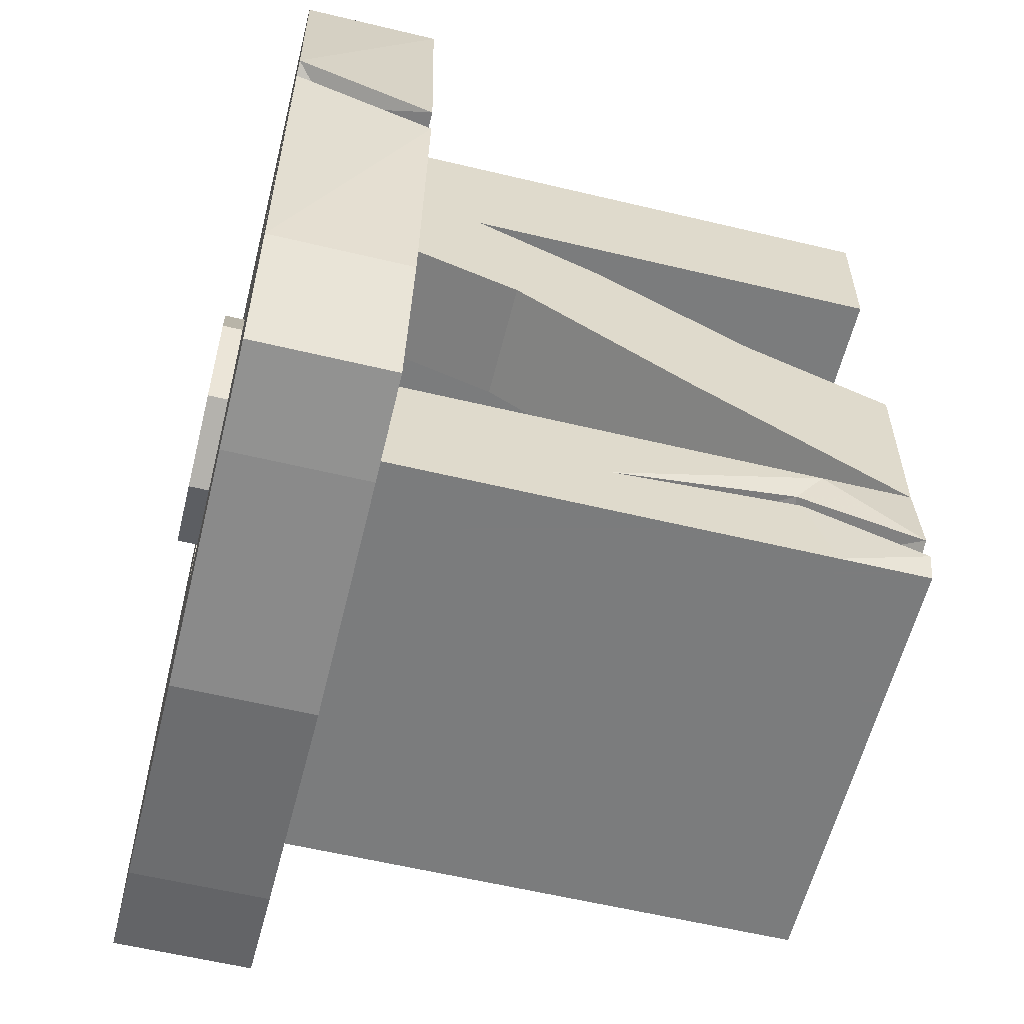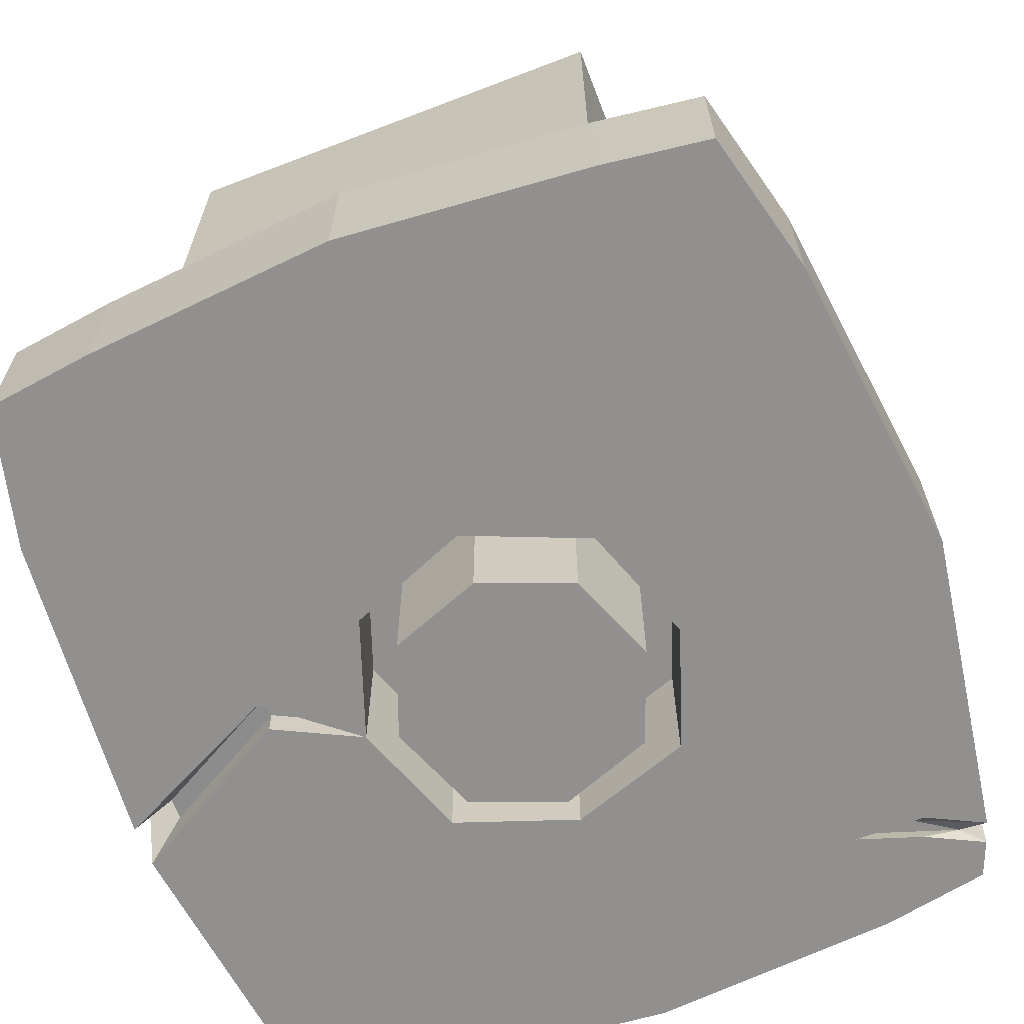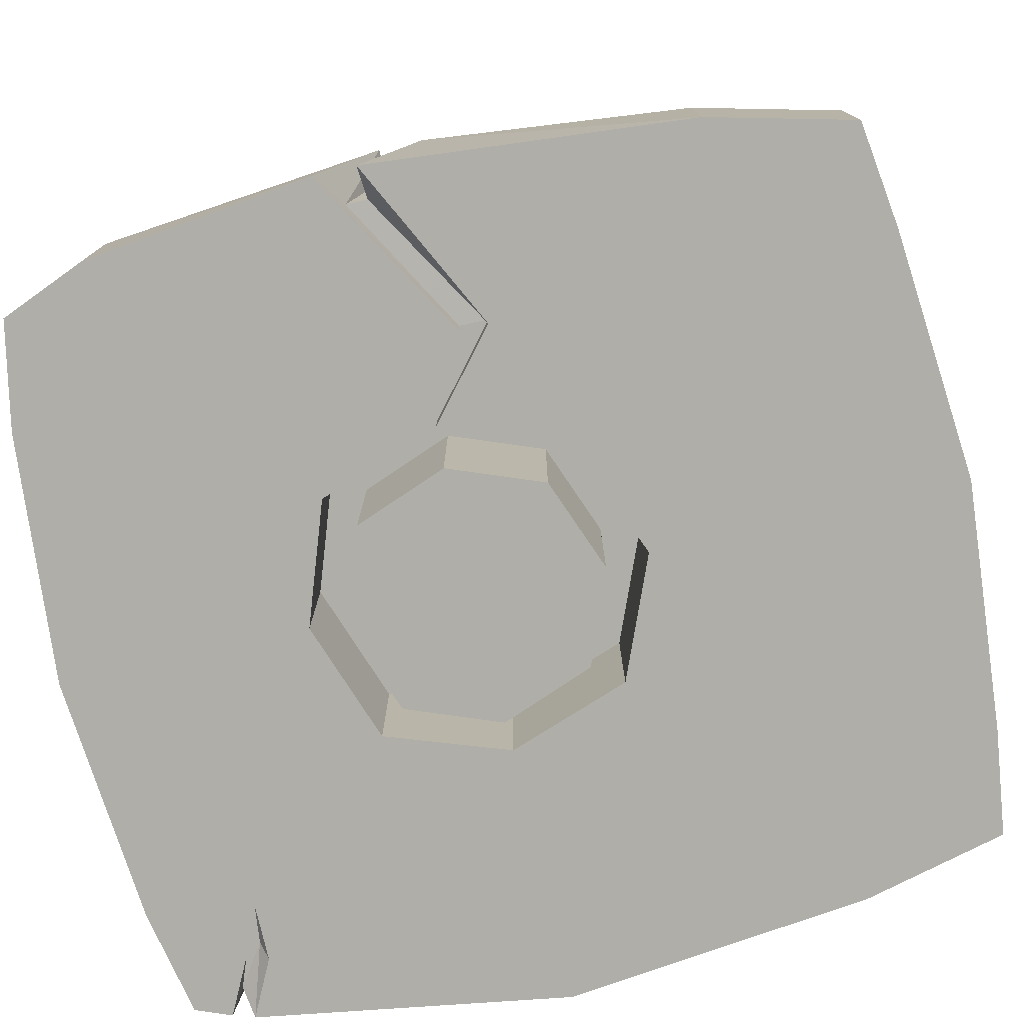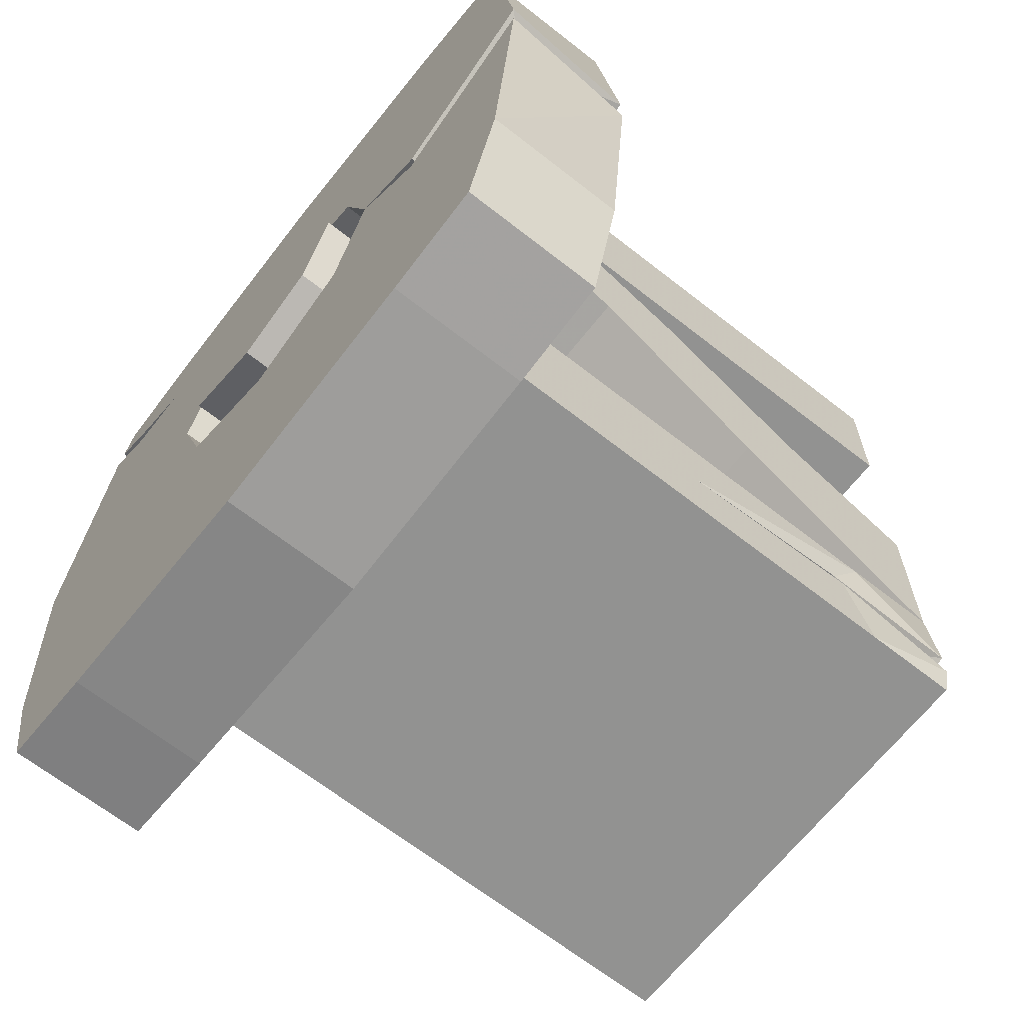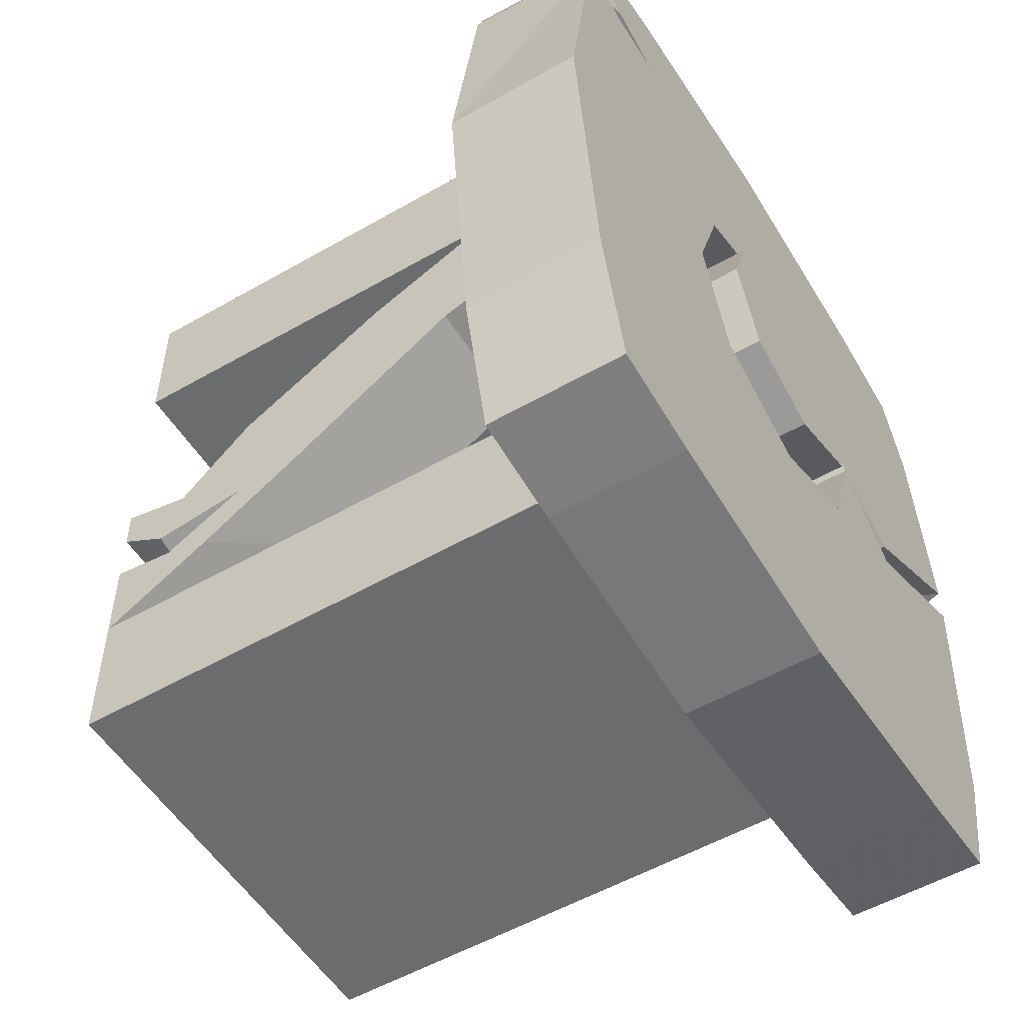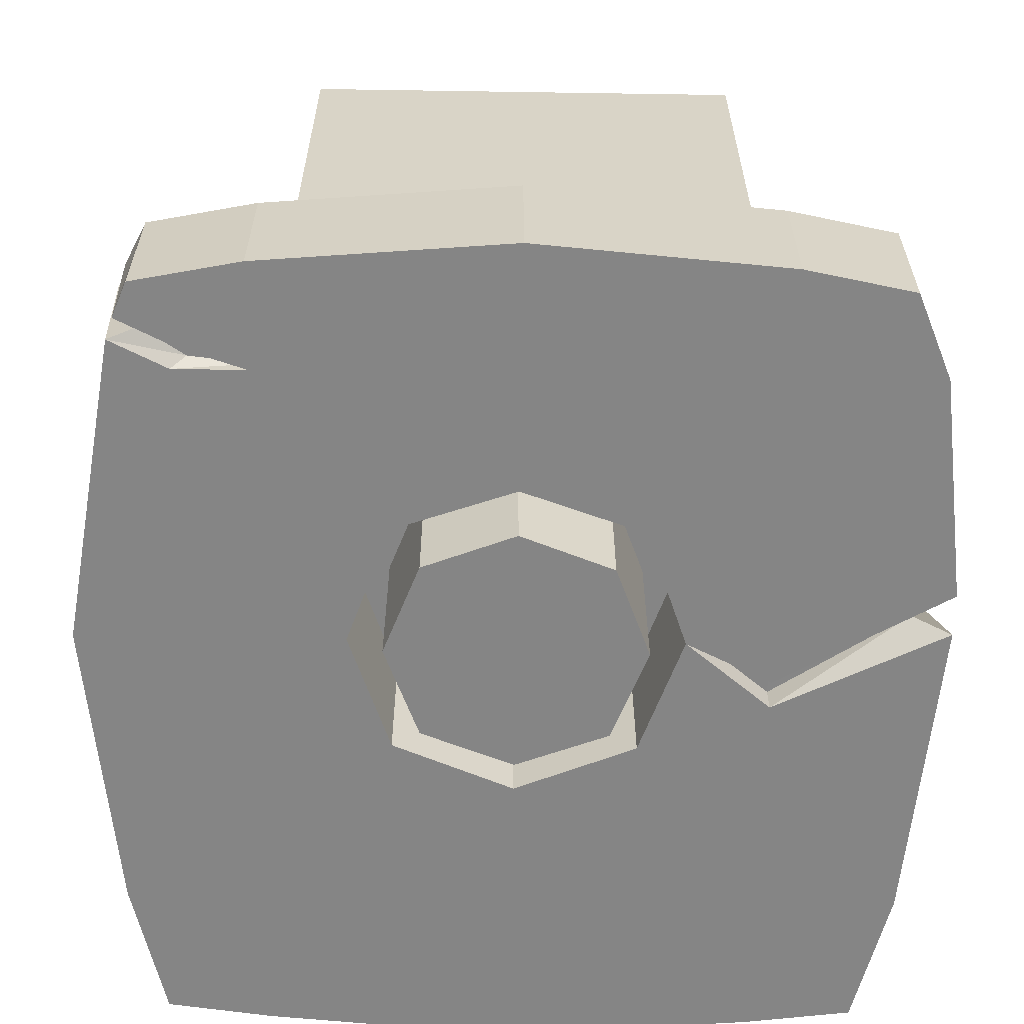
<metadata>
{"format":"obj","ext":"obj","renderer":"f3d","projection":"perspective","resolution":1024,"background":"white","views":[{"elev":-58.7,"azim":76.1,"up":"+Z"},{"elev":-65.7,"azim":-158.9,"up":"+Y"},{"elev":-77.5,"azim":103.0,"up":"+Y"},{"elev":-66.3,"azim":51.8,"up":"+Z"},{"elev":-53.6,"azim":-58.5,"up":"+Z"},{"elev":-61.8,"azim":-0.9,"up":"+Y"}]}
</metadata>
<code>
v -0.25 -0.5938 -0.2344
v -0.1016 -0.5938 -0.2344
v -0.1016 -0.1016 -0.2344
v -0.25 -0.1016 -0.2344
v -0.25 -0.5938 -0.3984
v -0.25 -0.1016 -0.3984
v -0.1406 -0.5938 -0.3984
v -0.1406 -0.1016 -0.3984
v 0.1562 -0.5938 -0.3984
v 0.1562 -0.1016 -0.3984
v 0.2578 -0.1016 -0.3984
v 0.2578 -0.3438 -0.3984
v 0.2578 -0.5938 -0.3984
v 0.2578 -0.5938 -0.2344
v 0.2578 -0.3438 -0.3203
v 0.2578 -0.3438 -0.2344
v 0.1172 -0.5938 -0.2344
v 0.1172 -0.1016 -0.2344
v -0.25 0 -0.3984
v -0.1406 0 -0.3984
v 0.1562 0 -0.3984
v 0.2578 0 -0.3984
v 0.2656 0 -0.3672
v 0.2578 -0.1328 -0.3047
v 0.1719 -0.1172 -0.2969
v 0.1797 -0.3281 -0.3203
v 0.25 -0.1328 -0.2734
v 0.2578 -0.1016 -0.2344
v 0.1172 0 -0.2344
v -0.1016 0 -0.2344
v -0.25 0 -0.2344
v 0.2656 0 -0.3359
v 0.2578 0 -0.2344
v 0.1719 -0.1172 -0.2812
v 0.2344 0 -0.3438
v 0.2344 0 -0.3672
v -0.25 -0.1641 0.04688
v -0.1016 -0.1641 0.04688
v -0.1016 0 -0.02344
v -0.25 -0.07812 -0.03906
v -0.25 -0.05469 -0.1016
v -0.25 -0.1641 -0.08594
v -0.25 -0.2422 -0.07812
v -0.25 -0.4453 0.0625
v -0.25 -0.3438 0.1562
v -0.1016 -0.3438 0.1562
v -0.1016 -0.2422 -0.07812
v -0.25 -0.125 -0.1562
v 0.1172 -0.2422 -0.07812
v 0.1172 -0.1641 0.04688
v 0.1172 0 -0.02344
v 0.2578 -0.2422 -0.07812
v 0.2578 -0.4453 0.0625
v 0.1172 -0.4453 0.0625
v 0.1172 -0.3438 0.1562
v 0.2578 -0.1641 0.04688
v 0.2578 0 -0.02344
v 0.2578 -0.3438 0.1562
v 0.2578 -0.4922 0.2266
v 0.2578 -0.5938 0.1172
v 0.1172 -0.5938 0.1172
v 0.1172 -0.4922 0.2266
v -0.1016 -0.4922 0.2266
v -0.25 -0.4922 0.2266
v -0.25 0 0.2266
v -0.1016 0 0.2266
v 0.1172 0 0.2266
v -0.1016 -0.5938 0.2266
v -0.1016 -0.5938 0.1172
v -0.1016 -0.4453 0.0625
v -0.25 -0.5938 0.1172
v -0.25 -0.5938 0.2266
v -0.25 -0.4922 0.3906
v -0.25 0 0.3906
v -0.1406 -0.4922 0.3906
v -0.1406 0 0.3906
v -0.25 -0.5938 0.3906
v -0.1406 -0.5938 0.3906
v 0.1562 -0.5938 0.3906
v 0.1562 -0.4922 0.3906
v 0.1172 -0.5938 0.2266
v 0.2578 0 0.2266
v 0.2578 -0.5938 0.3906
v 0.2578 -0.4922 0.3906
v 0.2578 -0.5938 0.2266
v 0.2578 0 0.3906
v 0.1562 0 0.3906
v -0.25 0 -0.02344
v -0.25 0 -0.07031
v -0.2031 0 -0.07031
v -0.2188 -0.05469 -0.1094
v -0.2031 -0.1641 -0.08594
v -0.25 -0.07031 -0.1406
v -0.25 0 -0.1328
v -0.2188 -0.05469 -0.1328
v -0.2031 0 -0.1094
v -0.4062 -0.75 0.4062
v -0.3906 -0.75 0.4453
v -0.3906 -0.5938 0.4453
v -0.4141 -0.5938 0.3984
v -0.3828 -0.5938 0.3828
v -0.3828 -0.7344 0.3906
v -0.3438 -0.75 0.375
v -0.2734 -0.75 0.3516
v -0.2734 -0.75 0.4688
v -0.2734 -0.5938 0.4688
v 0.4609 -0.75 0.05469
v 0.2734 -0.75 -0.03906
v 0.2734 -0.75 -0.2422
v 0.4297 -0.75 -0.2969
v 0.4609 -0.5938 -0.007812
v 0.4297 -0.5938 -0.007812
v 0.4219 -0.7109 0.05469
v 0.2734 -0.7188 -0.03906
v 0.1797 -0.75 0.03906
v 0.1328 -0.75 -0.09375
v 0 -0.75 -0.2422
v 0 -0.75 -0.2969
v 0.2734 -0.75 -0.2969
v 0.3906 -0.75 -0.4531
v 0.3906 -0.5938 -0.4531
v 0.4297 -0.5938 -0.2969
v 0 -0.75 0.3516
v 0 -0.75 0.4922
v 0 -0.5938 0.4922
v 0.2734 -0.75 0.4688
v 0.2734 -0.5938 0.4688
v 0.3906 -0.5938 0.4453
v 0.3906 -0.75 0.4453
v 0.4297 -0.5938 0.3516
v 0.4297 -0.75 0.3516
v 0.4609 -0.75 0.1016
v 0.4609 -0.5938 0.03906
v 0.4219 -0.7109 0.07812
v 0.4297 -0.5938 0.03906
v -0.4688 -0.75 0.03906
v -0.2734 -0.75 0.03906
v -0.2734 -0.75 0.2812
v -0.4141 -0.75 0.3828
v -0.4688 -0.5938 0.03906
v -0.4297 -0.5938 -0.2969
v -0.4297 -0.75 -0.2969
v -0.2734 -0.75 -0.2422
v -0.1797 -0.75 0.03906
v -0.1328 -0.75 0.1719
v 0 -0.75 0.2812
v -0.3516 -0.75 0.3516
v -0.3359 -0.7344 0.3594
v -0.4219 -0.5938 0.375
v -0.1797 -0.5938 0.03906
v -0.1328 -0.5938 0.1719
v -0.1328 -0.5938 -0.09375
v -0.1016 -0.5938 -0.0625
v -0.1406 -0.5938 0.03906
v -0.1016 -0.5938 0.1406
v 0 -0.5938 0.2188
v 0 -0.75 0.2188
v 0.1328 -0.75 0.1719
v 0.2734 -0.75 0.2812
v 0.2734 -0.75 0.3516
v 0.2734 -0.75 -0.007812
v 0.1797 -0.7188 0.03906
v 0.2734 -0.7188 -0.007812
v 0.1328 -0.5938 0.1719
v 0.1797 -0.5938 0.03906
v 0 -0.5938 0.1797
v 0.1016 -0.5938 0.1406
v 0.1406 -0.5938 0.03906
v 0.1328 -0.5938 -0.09375
v -0.3906 -0.75 -0.4531
v -0.3906 -0.5938 -0.4531
v -0.2734 -0.75 -0.4688
v -0.2734 -0.75 -0.2969
v -0.1328 -0.75 -0.09375
v 0 -0.5938 -0.1484
v 0 -0.5938 -0.1016
v 0 -0.7031 -0.1016
v -0.1016 -0.7031 -0.0625
v -0.1406 -0.7031 0.03906
v -0.1016 -0.7031 0.1406
v -0.2734 -0.5938 -0.4688
v 0 -0.5938 -0.4922
v 0 -0.75 -0.4922
v 0 -0.75 -0.1484
v 0.1016 -0.5938 -0.0625
v 0.1016 -0.7031 -0.0625
v 0.1016 -0.7734 -0.0625
v 0 -0.7734 -0.1016
v -0.1016 -0.7734 -0.0625
v -0.1406 -0.7734 0.03906
v -0.1016 -0.7734 0.1406
v 0 -0.7031 0.1797
v 0.1016 -0.7031 0.1406
v 0.1406 -0.7031 0.03906
v 0.2734 -0.75 -0.4688
v 0.2734 -0.5938 -0.4688
v 0.1406 -0.7734 0.03906
v 0 -0.7734 0.1797
v 0.1016 -0.7734 0.1406
v -0.3828 -0.5938 0.375
v -0.3359 -0.7344 0.375
v -0.2656 -0.7344 0.3516
f 1 2 3
f 1 3 4
f 5 6 7
f 7 6 8
f 7 8 9
f 9 8 10
f 9 10 11
f 9 11 12
f 9 12 13
f 14 16 17
f 17 16 18
f 17 18 3
f 17 3 2
f 8 6 19
f 8 19 20
f 8 20 21
f 8 21 10
f 10 21 22
f 10 22 11
f 16 28 18
f 18 28 29
f 18 29 30
f 18 30 3
f 3 30 4
f 4 30 31
f 35 34 25
f 35 25 36
f 34 26 25
f 37 38 39
f 37 39 40
f 37 45 38
f 38 45 46
f 50 55 56
f 50 56 57
f 50 57 51
f 55 62 58
f 55 58 56
f 63 64 65
f 63 65 66
f 63 66 67
f 63 67 62
f 63 62 68
f 63 46 64
f 64 46 45
f 73 75 76
f 73 76 74
f 77 78 75
f 77 75 73
f 79 80 75
f 79 75 78
f 68 62 81
f 82 59 62
f 82 62 67
f 83 84 80
f 83 80 79
f 84 86 80
f 80 86 87
f 80 87 75
f 75 87 76
f 58 62 59
f 40 39 88
f 135 134 113
f 135 113 112
f 150 152 153
f 150 153 154
f 150 154 151
f 151 154 155
f 151 155 156
f 134 163 113
f 113 163 114
f 114 163 162
f 164 156 166
f 164 166 167
f 164 167 165
f 165 167 168
f 165 168 169
f 152 175 176
f 152 176 153
f 155 166 156
f 175 169 185
f 175 185 176
f 168 185 169
f 200 102 101
f 148 202 201
f 148 201 102
f 28 33 29
f 1 4 5
f 5 4 6
f 13 12 14
f 14 12 15
f 14 15 16
f 11 22 23
f 11 23 24
f 11 24 12
f 12 24 15
f 15 24 25
f 15 25 26
f 15 26 27
f 15 27 28
f 15 28 16
f 4 31 6
f 6 31 19
f 32 33 28
f 32 28 27
f 32 27 34
f 32 34 35
f 36 25 24
f 36 24 23
f 27 26 34
f 37 40 41
f 37 41 42
f 37 42 43
f 37 43 44
f 37 44 45
f 38 46 47
f 38 47 30
f 38 30 39
f 49 50 51
f 49 51 29
f 49 54 50
f 50 54 55
f 52 33 56
f 52 56 58
f 52 58 53
f 53 58 59
f 53 59 60
f 53 60 54
f 54 60 61
f 54 61 55
f 55 61 62
f 56 33 57
f 63 68 69
f 63 69 70
f 63 70 46
f 64 45 71
f 64 71 72
f 64 72 73
f 64 73 74
f 64 74 65
f 77 73 72
f 71 45 44
f 71 44 69
f 69 44 70
f 70 47 46
f 81 62 61
f 59 84 83
f 59 83 85
f 59 85 60
f 59 82 86
f 59 86 84
f 40 88 89
f 40 89 41
f 42 92 93
f 42 93 43
f 43 93 48
f 48 93 31
f 31 93 94
f 94 93 95
f 94 95 96
f 93 92 95
f 47 43 48
f 47 48 31
f 47 31 30
f 49 29 52
f 49 52 53
f 49 53 54
f 52 29 33
f 70 44 43
f 70 43 47
f 41 89 90
f 41 90 91
f 41 91 42
f 42 91 92
f 97 98 99
f 97 99 100
f 97 100 101
f 97 101 102
f 98 105 106
f 98 106 99
f 107 110 111
f 107 111 112
f 107 112 113
f 110 120 121
f 110 121 122
f 110 122 111
f 105 124 106
f 106 124 125
f 125 124 126
f 125 126 127
f 127 126 128
f 128 126 129
f 128 129 130
f 130 129 131
f 130 131 132
f 130 132 133
f 133 132 134
f 133 134 135
f 136 139 140
f 136 140 141
f 136 141 142
f 139 102 149
f 139 149 140
f 170 142 141
f 170 141 171
f 170 171 172
f 153 176 177
f 153 177 178
f 153 178 154
f 154 178 179
f 154 179 155
f 155 179 180
f 155 180 166
f 172 171 181
f 172 181 182
f 172 182 183
f 176 185 186
f 176 186 177
f 177 186 187
f 177 187 188
f 177 188 178
f 178 188 189
f 178 189 179
f 179 189 190
f 179 190 180
f 180 190 191
f 180 191 192
f 180 192 166
f 166 192 167
f 167 192 193
f 167 193 168
f 168 193 194
f 168 194 185
f 120 195 196
f 120 196 121
f 195 183 196
f 196 183 182
f 185 194 186
f 186 194 197
f 186 197 187
f 192 191 198
f 192 198 193
f 193 198 199
f 193 199 194
f 194 199 197
f 149 102 200
f 96 95 91
f 96 91 90
f 95 92 91
f 97 102 103
f 97 103 98
f 98 103 104
f 98 104 105
f 107 108 109
f 107 109 110
f 107 113 108
f 108 113 114
f 108 114 115
f 108 115 116
f 108 116 109
f 109 116 117
f 109 117 118
f 109 118 119
f 109 119 110
f 110 119 120
f 105 104 123
f 105 123 124
f 136 137 138
f 136 138 139
f 136 142 137
f 137 142 143
f 137 143 144
f 137 144 145
f 137 145 138
f 138 145 146
f 138 146 123
f 138 123 104
f 138 104 147
f 138 147 139
f 139 147 148
f 139 148 102
f 150 151 145
f 150 145 144
f 150 144 152
f 151 156 157
f 151 157 145
f 145 157 146
f 146 157 158
f 146 158 159
f 146 159 160
f 146 160 123
f 123 160 124
f 124 160 126
f 126 160 131
f 126 131 129
f 161 132 131
f 161 131 159
f 161 159 115
f 161 115 162
f 161 162 163
f 161 163 132
f 132 163 134
f 114 162 115
f 164 165 115
f 164 115 158
f 164 158 156
f 165 169 116
f 165 116 115
f 156 158 157
f 159 131 160
f 170 172 142
f 142 172 173
f 142 173 143
f 143 173 117
f 143 117 174
f 143 174 144
f 144 174 152
f 152 174 175
f 172 183 173
f 173 183 118
f 173 118 117
f 175 174 184
f 175 184 169
f 184 174 117
f 184 117 116
f 184 116 169
f 120 119 195
f 195 119 118
f 195 118 183
f 187 197 189
f 187 189 188
f 197 199 191
f 197 191 190
f 197 190 189
f 159 158 115
f 198 191 199
f 103 102 201
f 103 201 104
f 104 201 202
f 104 202 147
f 147 202 148

</code>
